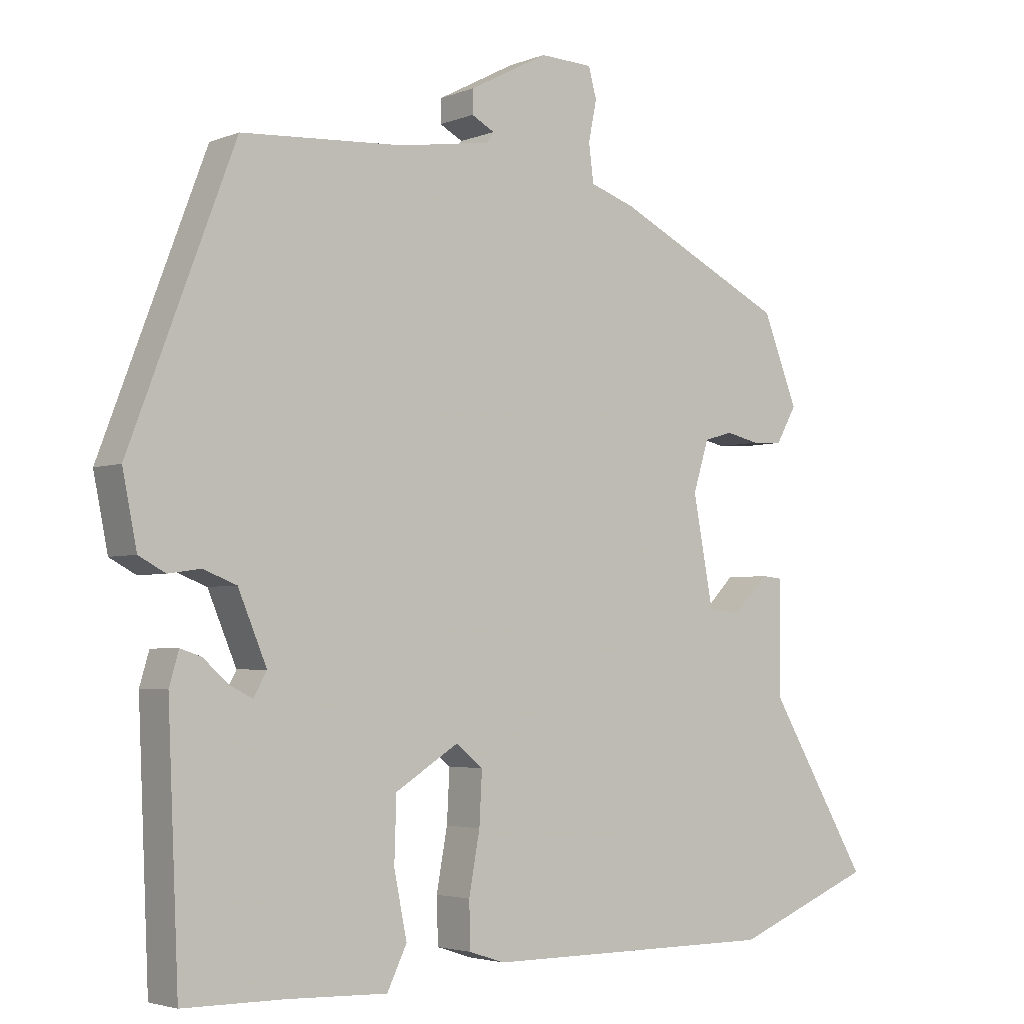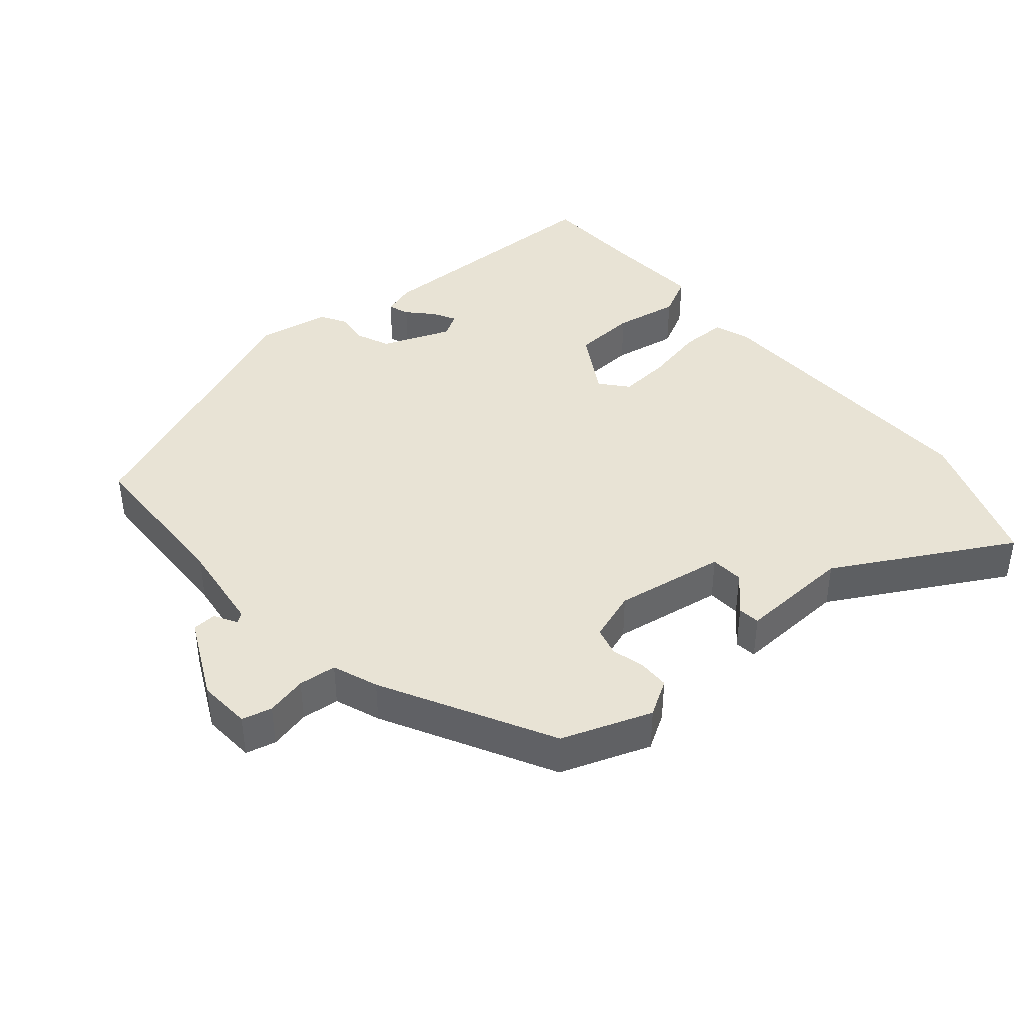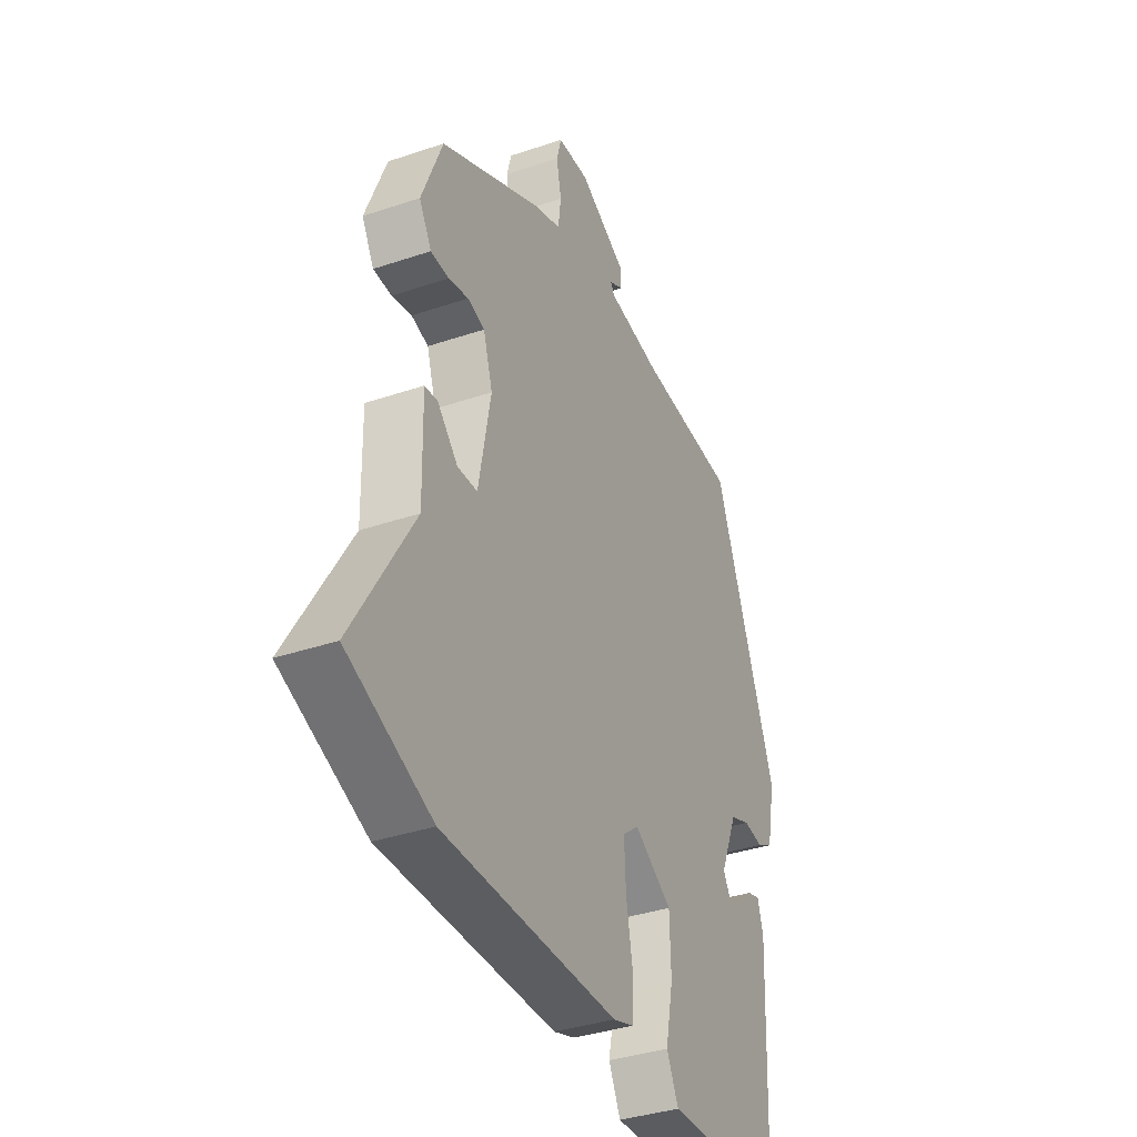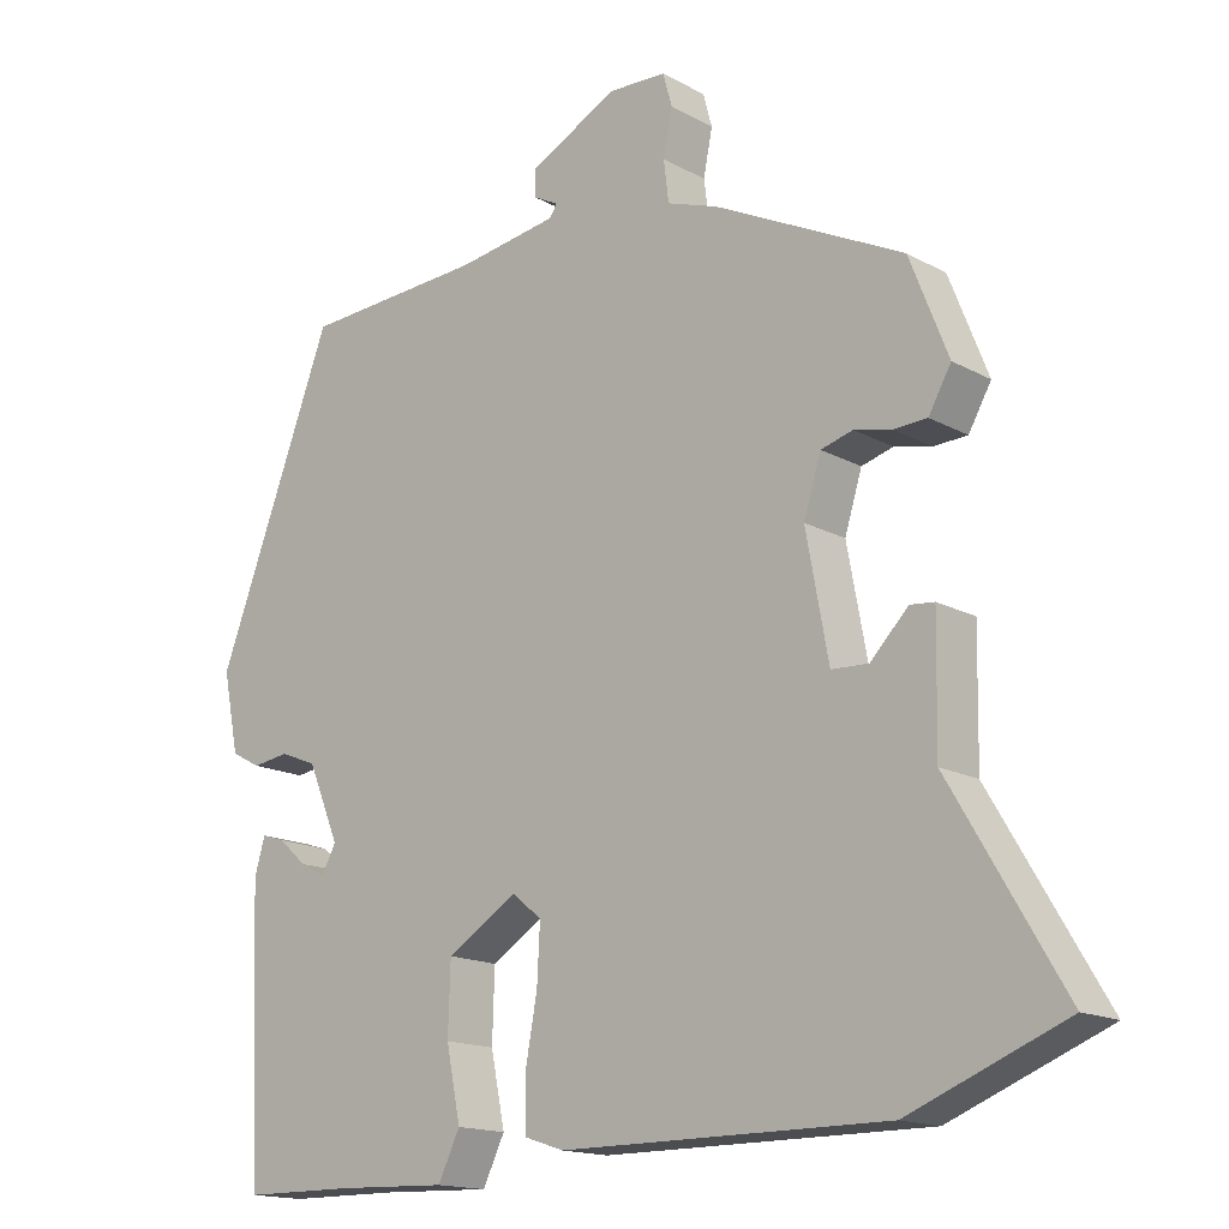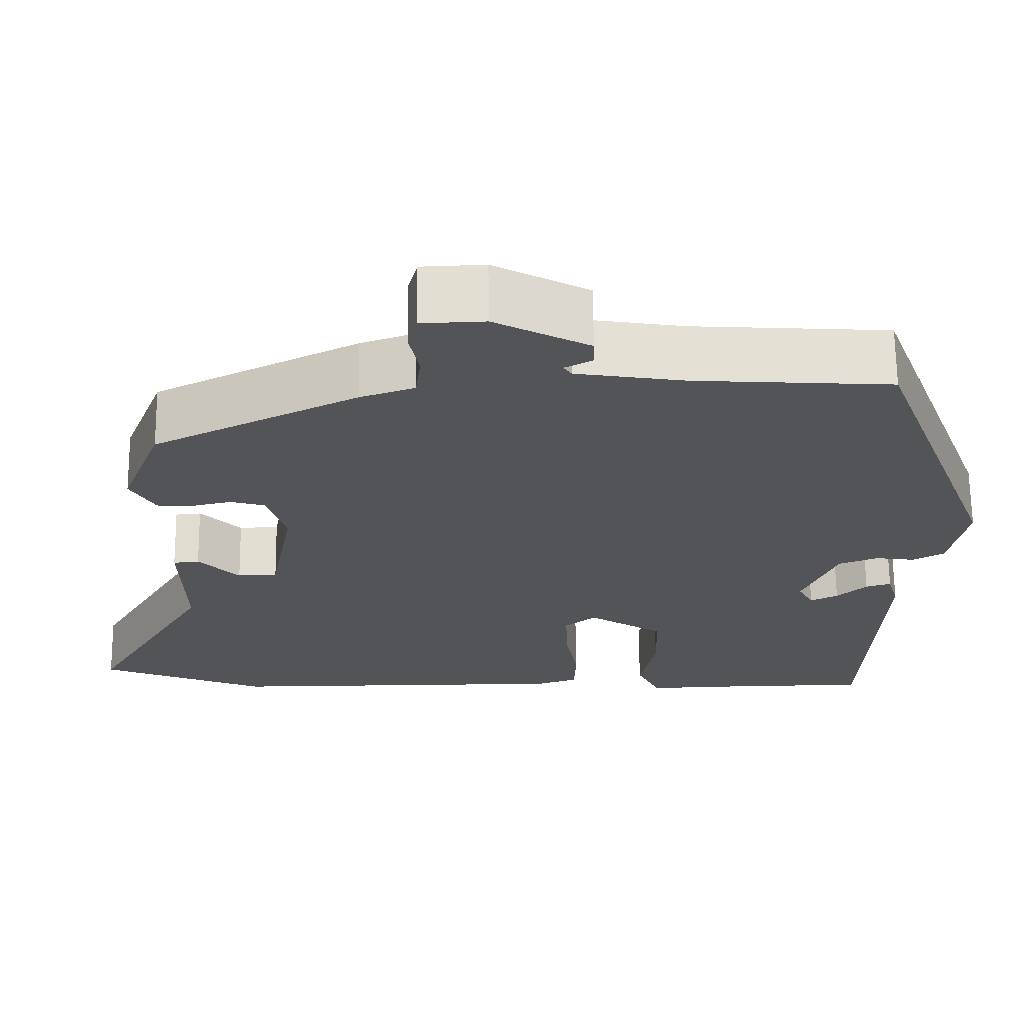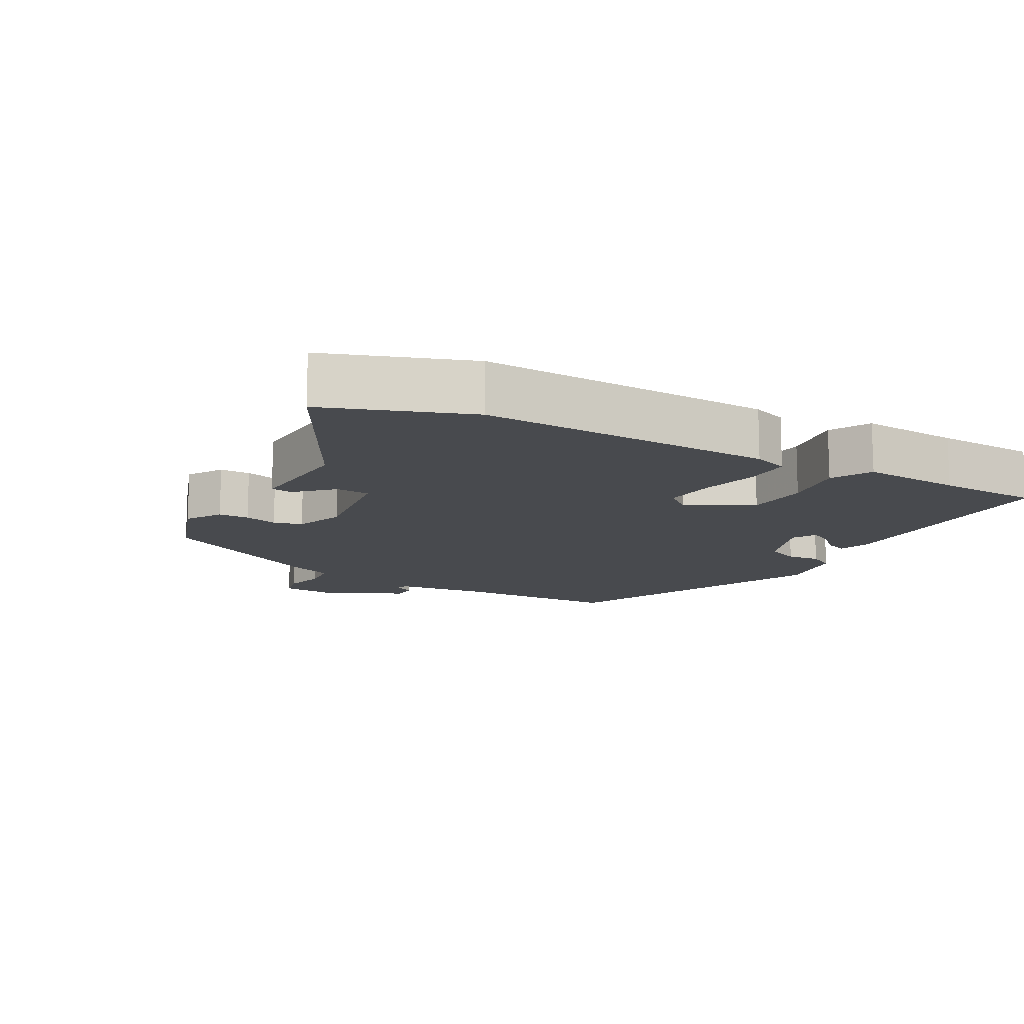
<metadata>
{"format":"obj","ext":"obj","renderer":"f3d","projection":"perspective","resolution":1024,"background":"white","views":[{"elev":-3.5,"azim":-37.7,"up":"+Z"},{"elev":41.2,"azim":48.0,"up":"+Y"},{"elev":-36.5,"azim":113.8,"up":"+Z"},{"elev":-15.8,"azim":41.4,"up":"+Z"},{"elev":66.7,"azim":179.4,"up":"+Z"},{"elev":-12.9,"azim":148.8,"up":"+Y"}]}
</metadata>
<code>
v 0.483 0.07 0.354
v 0.534 0.07 0.224
v 0.504 0.07 0.171
v 0.459 0.07 0.169
v 0.41 0.07 0.18
v 0.368 0.07 0.168
v 0.345 0.07 0.094
v 0.375 0.07 -0.067
v 0.424 0.07 -0.069
v 0.474 0.07 -0.018
v 0.506 0.07 -0.021
v 0.503 0.07 -0.187
v 0.652 0.07 -0.439
v 0.445 0.07 -0.522
v 0.013 0.07 -0.522
v -0.039 0.07 -0.505
v -0.041 0.07 -0.438
v -0.025 0.07 -0.35
v -0.021 0.07 -0.274
v -0.061 0.07 -0.242
v -0.154 0.07 -0.3
v -0.157 0.07 -0.393
v -0.138 0.07 -0.487
v -0.167 0.07 -0.547
v -0.313 0.07 -0.542
v -0.463 0.07 -0.541
v -0.479 0.07 -0.171
v -0.465 0.07 -0.123
v -0.434 0.07 -0.133
v -0.397 0.07 -0.166
v -0.363 0.07 -0.183
v -0.344 0.07 -0.148
v -0.386 0.07 -0.048
v -0.435 0.07 -0.029
v -0.483 0.07 -0.036
v -0.522 0.07 -0.015
v -0.543 0.07 0.09
v -0.388 0.07 0.498
v -0.147 0.07 0.513
v -0.013 0.07 0.534
v -0.003 0.07 0.549
v -0.037 0.07 0.567
v -0.036 0.07 0.602
v 0.08 0.07 0.663
v 0.158 0.07 0.66
v 0.17 0.07 0.616
v 0.158 0.07 0.556
v 0.165 0.07 0.501
v 0.232 0.07 0.478
v 0.483 0 0.354
v 0.534 0 0.224
v 0.504 0 0.171
v 0.459 0 0.169
v 0.41 0 0.18
v 0.368 0 0.168
v 0.345 0 0.094
v 0.375 0 -0.067
v 0.424 0 -0.069
v 0.474 0 -0.018
v 0.506 0 -0.021
v 0.503 0 -0.187
v 0.652 0 -0.439
v 0.445 0 -0.522
v 0.013 0 -0.522
v -0.039 0 -0.505
v -0.041 0 -0.438
v -0.025 0 -0.35
v -0.021 0 -0.274
v -0.061 0 -0.242
v -0.154 0 -0.3
v -0.157 0 -0.393
v -0.138 0 -0.487
v -0.167 0 -0.547
v -0.313 0 -0.542
v -0.463 0 -0.541
v -0.479 0 -0.171
v -0.465 0 -0.123
v -0.434 0 -0.133
v -0.397 0 -0.166
v -0.363 0 -0.183
v -0.344 0 -0.148
v -0.386 0 -0.048
v -0.435 0 -0.029
v -0.483 0 -0.036
v -0.522 0 -0.015
v -0.543 0 0.09
v -0.388 0 0.498
v -0.147 0 0.513
v -0.013 0 0.534
v -0.003 0 0.549
v -0.037 0 0.567
v -0.036 0 0.602
v 0.08 0 0.663
v 0.158 0 0.66
v 0.17 0 0.616
v 0.158 0 0.556
v 0.165 0 0.501
v 0.232 0 0.478
f 48 49 1 2
f 44 45 46 47
f 44 47 48
f 41 42 43 44
f 40 41 44 48
f 39 40 48 2
f 34 35 36 37
f 33 34 37 38
f 32 33 38 39
f 27 28 29 30
f 25 26 27 30
f 25 30 31
f 22 23 24 25
f 21 22 25 31
f 20 21 31 32
f 15 16 17 18
f 15 18 19
f 12 13 14 15
f 12 15 19
f 9 10 11 12
f 8 9 12 19
f 7 8 19 20
f 2 3 4 5
f 2 5 6
f 39 2 6
f 20 32 39
f 6 7 20 39
f 51 50 98 97
f 96 95 94 93
f 97 96 93
f 93 92 91 90
f 97 93 90 89
f 51 97 89 88
f 86 85 84 83
f 87 86 83 82
f 88 87 82 81
f 79 78 77 76
f 79 76 75 74
f 80 79 74
f 74 73 72 71
f 80 74 71 70
f 81 80 70 69
f 67 66 65 64
f 68 67 64
f 64 63 62 61
f 68 64 61
f 61 60 59 58
f 68 61 58 57
f 69 68 57 56
f 54 53 52 51
f 55 54 51
f 55 51 88
f 88 81 69
f 88 69 56 55
f 1 50 51 2
f 2 51 52 3
f 3 52 53 4
f 4 53 54 5
f 5 54 55 6
f 6 55 56 7
f 7 56 57 8
f 8 57 58 9
f 9 58 59 10
f 10 59 60 11
f 11 60 61 12
f 12 61 62 13
f 13 62 63 14
f 14 63 64 15
f 15 64 65 16
f 16 65 66 17
f 17 66 67 18
f 18 67 68 19
f 19 68 69 20
f 20 69 70 21
f 21 70 71 22
f 22 71 72 23
f 23 72 73 24
f 24 73 74 25
f 25 74 75 26
f 26 75 76 27
f 27 76 77 28
f 28 77 78 29
f 29 78 79 30
f 30 79 80 31
f 31 80 81 32
f 32 81 82 33
f 33 82 83 34
f 34 83 84 35
f 35 84 85 36
f 36 85 86 37
f 37 86 87 38
f 38 87 88 39
f 39 88 89 40
f 40 89 90 41
f 41 90 91 42
f 42 91 92 43
f 43 92 93 44
f 44 93 94 45
f 45 94 95 46
f 46 95 96 47
f 47 96 97 48
f 48 97 98 49
f 49 98 50 1

</code>
